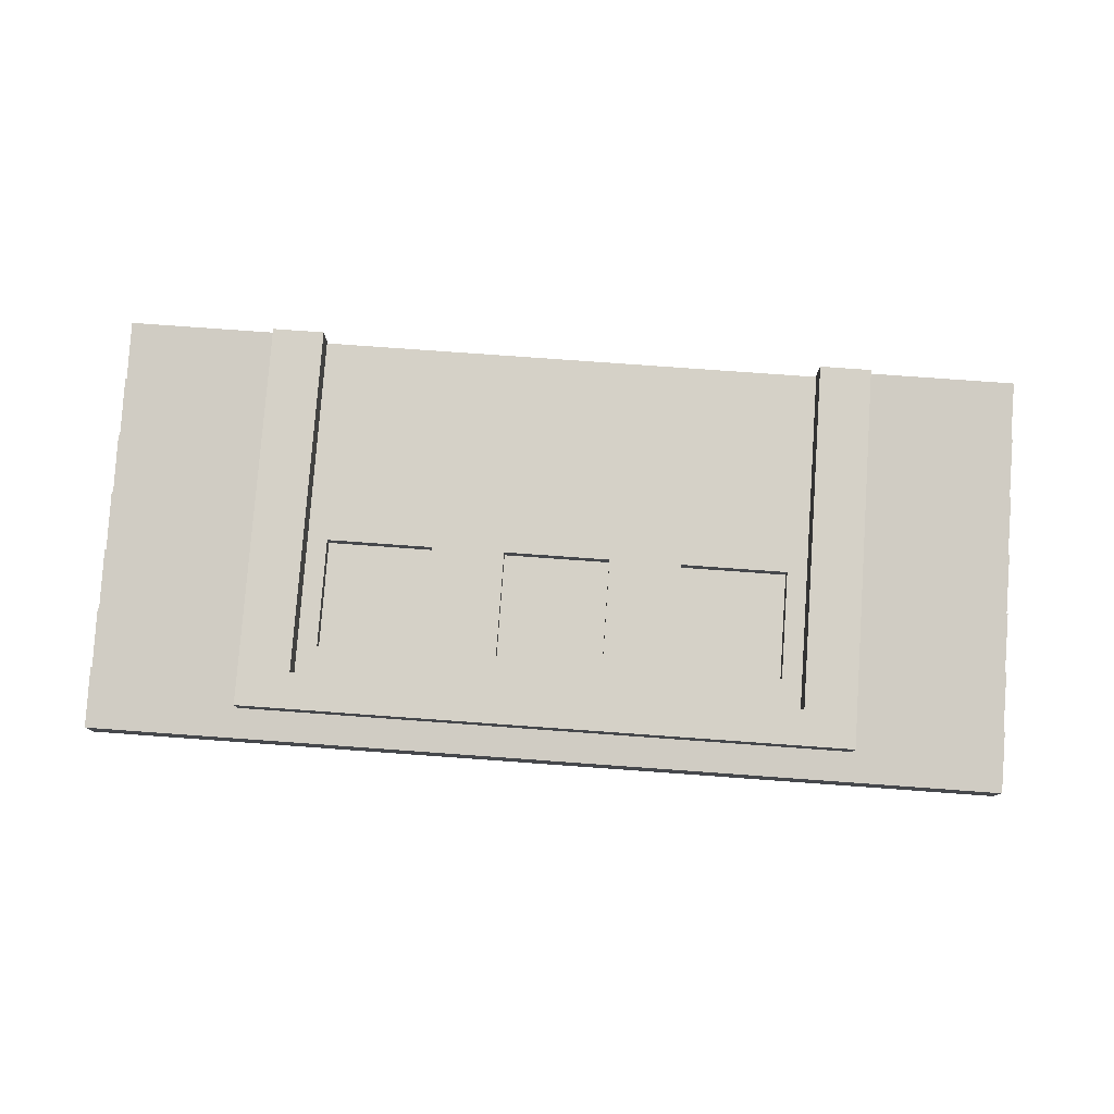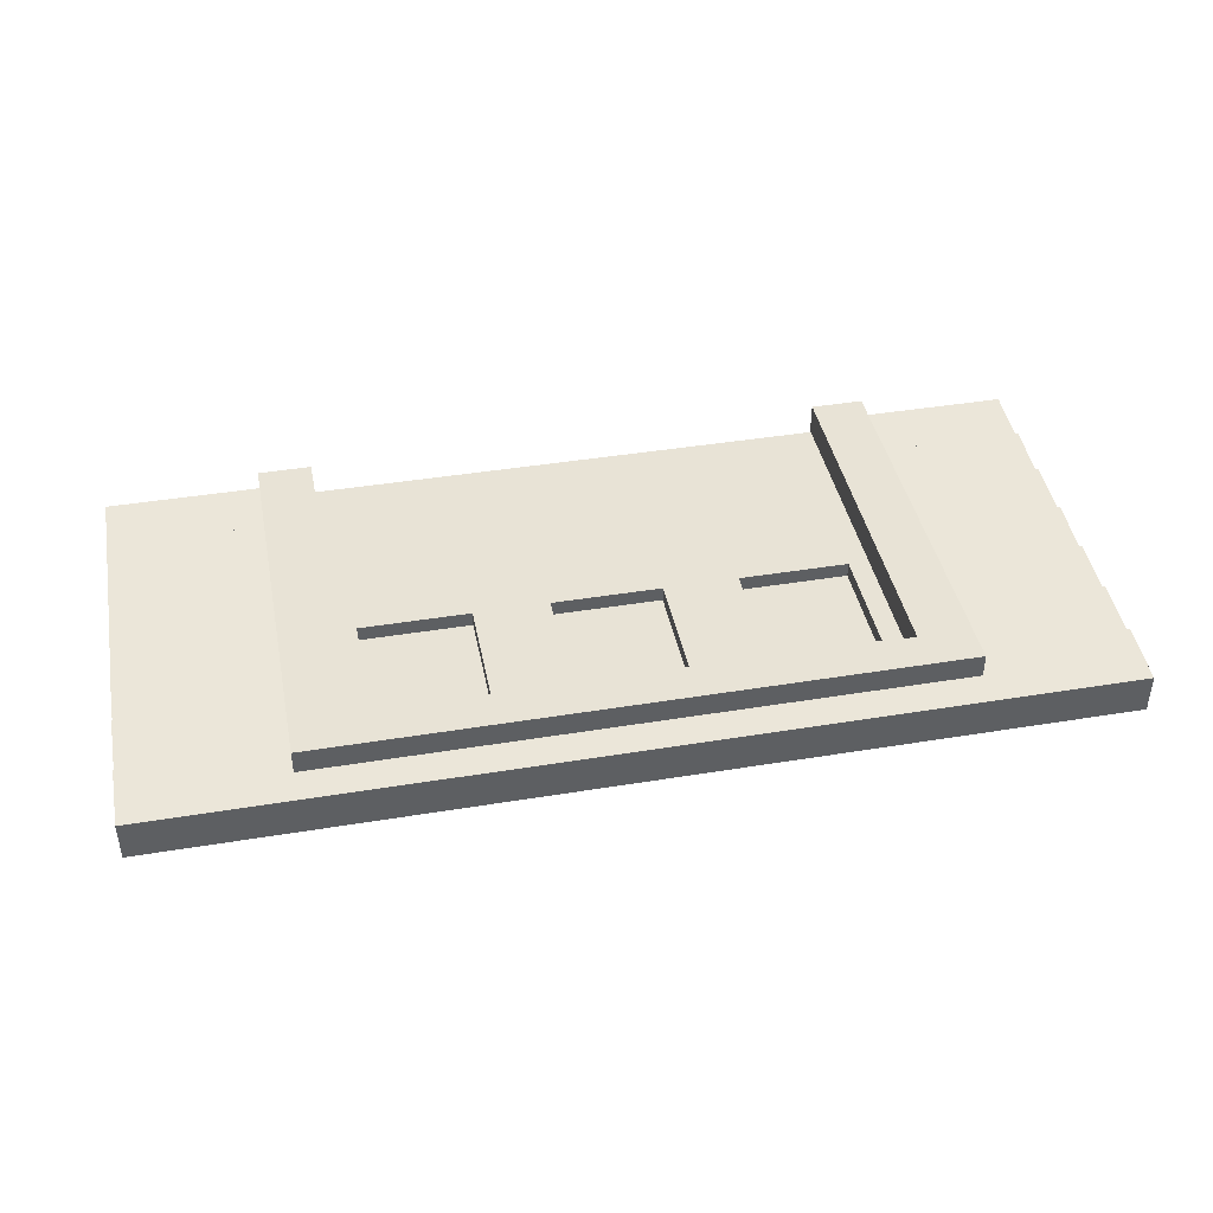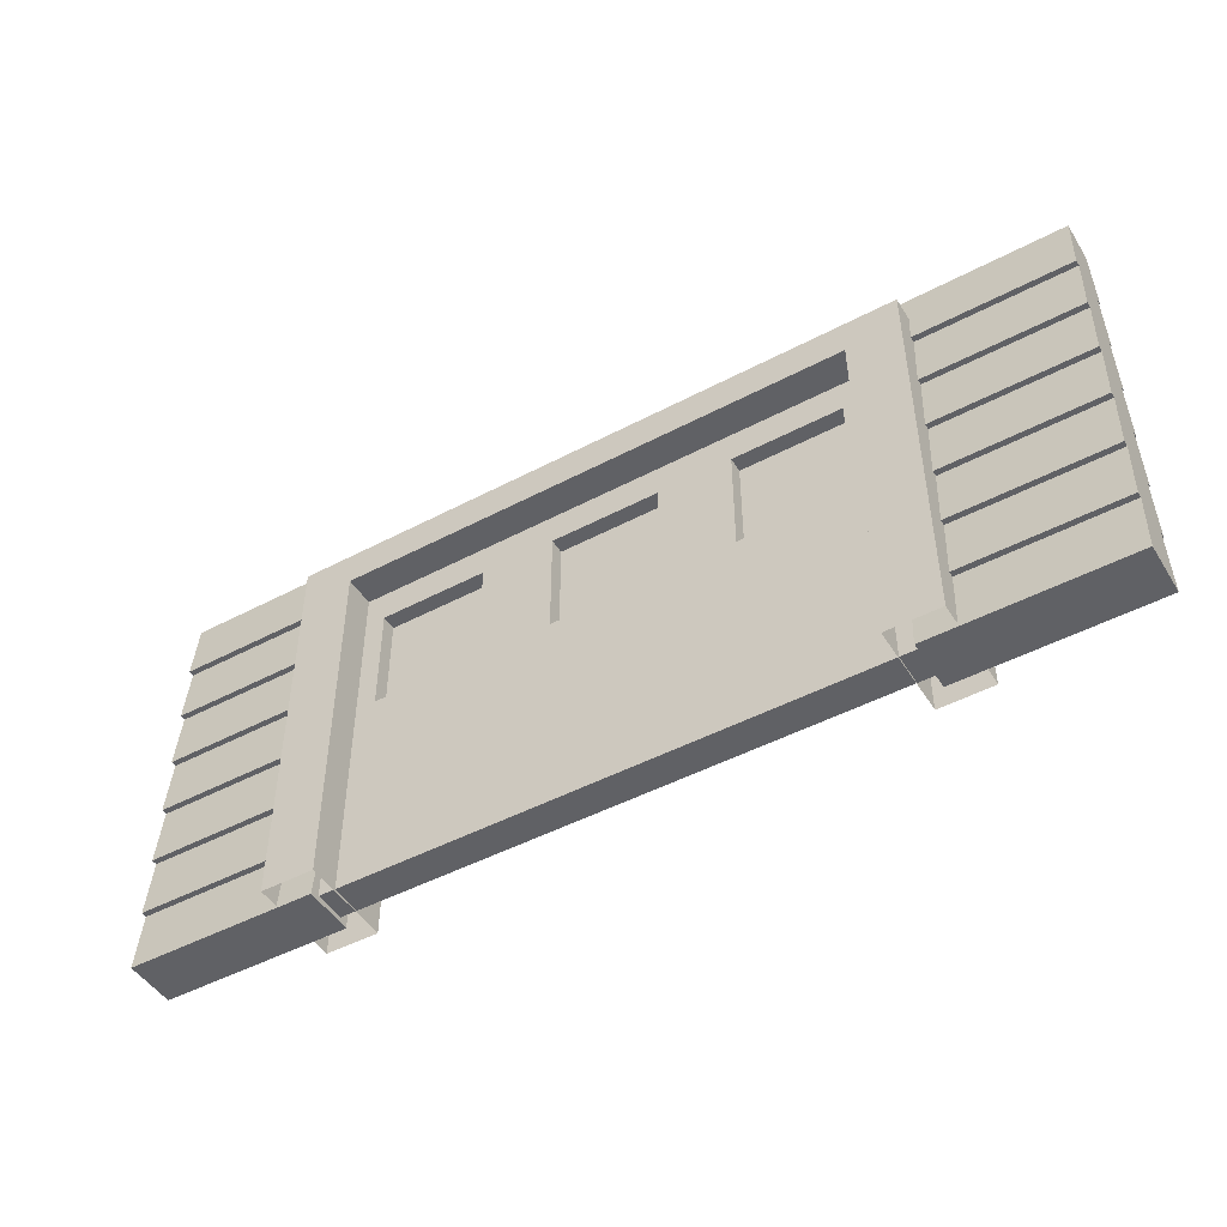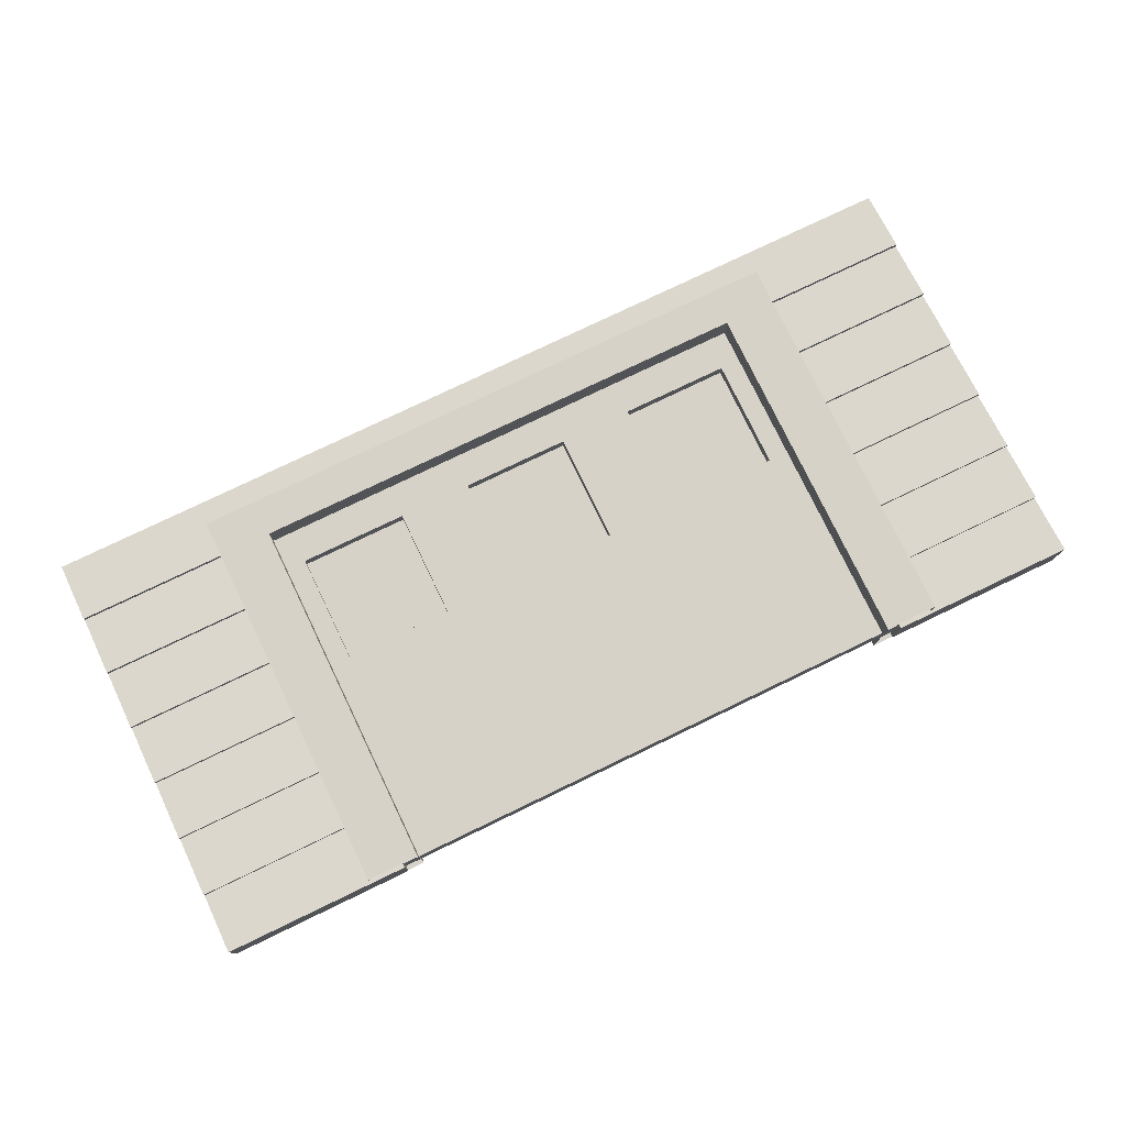
<metadata>
{"format":"obj","ext":"obj","renderer":"f3d","projection":"perspective","resolution":1024,"background":"white","views":[{"elev":78.7,"azim":-175.9,"up":"+Z"},{"elev":41.8,"azim":168.8,"up":"+Z"},{"elev":-47.8,"azim":-149.3,"up":"+Y"},{"elev":77.4,"azim":-25.7,"up":"+Z"}]}
</metadata>
<code>
o GarageDoor01_Cube.003
v -2.129 -1.559 -0.122
v -2.129 1.278 -0.122
v -2.129 -1.559 0.122
v -2.129 1.278 0.122
v 2.129 -1.559 -0.122
v 2.129 1.278 -0.122
v 2.129 -1.559 0.122
v 2.129 1.278 0.122
v 0.7096 -1.559 0.122
v -0.7096 -1.559 0.122
v -0.7096 1.278 0.122
v 0.7096 1.278 0.122
v -0.7096 -1.559 -0.122
v 0.7096 -1.559 -0.122
v 0.7096 1.278 -0.122
v -0.7096 1.278 -0.122
v 0.997 -1.213 0.122
v 0.997 0.9319 0.122
v 1.842 0.9319 0.122
v 1.842 -1.213 0.122
v -0.997 -1.213 -0.122
v -0.997 0.9319 -0.122
v -1.842 0.9319 -0.122
v -1.842 -1.213 -0.122
v 1.842 -1.213 -0.122
v 1.842 0.9319 -0.122
v 0.997 0.9319 -0.122
v 0.997 -1.213 -0.122
v 0.4223 -1.213 -0.122
v 0.4223 0.9319 -0.122
v -0.4223 0.9319 -0.122
v -0.4223 -1.213 -0.122
v -1.842 -1.213 0.122
v -1.842 0.9319 0.122
v -0.997 0.9319 0.122
v -0.997 -1.213 0.122
v -0.4223 -1.213 0.122
v -0.4223 0.9319 0.122
v 0.4223 0.9319 0.122
v 0.4223 -1.213 0.122
v -2.129 0.1432 -0.122
v -2.129 0.1432 0.122
v 2.129 0.1432 0.122
v 2.129 0.1432 -0.122
v 0.7096 0.1432 -0.122
v -0.7096 0.1432 -0.122
v -0.7096 0.1432 0.122
v 0.7096 0.1432 0.122
v 0.997 0.07396 0.122
v 1.842 0.07396 0.122
v -0.997 0.07396 -0.122
v -1.842 0.07396 -0.122
v 1.842 0.07396 -0.122
v 0.997 0.07396 -0.122
v 0.4223 0.07396 -0.122
v -0.4223 0.07396 -0.122
v -1.842 0.07396 0.122
v -0.997 0.07396 0.122
v -0.4223 0.07396 0.122
v 0.4223 0.07396 0.122
v -1.873 -0.01201 0.005794
v -1.873 0.9499 0.005794
v -1.873 -0.01201 -0.005794
v -1.873 0.9499 -0.005794
v 1.873 -0.01201 0.005794
v 1.873 0.9499 0.005794
v 1.873 -0.01201 -0.005794
v 1.873 0.9499 -0.005794
v 3.588 -1.595 0.143
v 3.588 1.71 0.143
v -3.588 -1.595 0.143
v -3.588 1.71 0.143
v 3.588 -1.595 -0.143
v 3.588 1.71 -0.143
v -3.588 -1.595 -0.143
v -3.588 1.71 -0.143
v 3.588 -1.123 0.143
v 3.588 -0.6506 0.143
v 3.588 -0.1785 0.143
v 3.588 0.2937 0.143
v 3.588 0.7658 0.143
v 3.588 1.238 0.143
v -3.588 1.238 0.143
v -3.588 0.7658 0.143
v -3.588 0.2937 0.143
v -3.588 -0.1785 0.143
v -3.588 -0.6506 0.143
v -3.588 -1.123 0.143
v -3.588 1.238 -0.143
v -3.588 0.7658 -0.143
v -3.588 0.2937 -0.143
v -3.588 -0.1785 -0.143
v -3.588 -0.6506 -0.143
v -3.588 -1.123 -0.143
v 3.588 1.238 -0.143
v 3.588 0.7658 -0.143
v 3.588 0.2937 -0.143
v 3.588 -0.1785 -0.143
v 3.588 -0.6506 -0.143
v 3.588 -1.123 -0.143
v 3.588 1.238 0.1978
v 3.588 1.71 0.1538
v -3.588 1.71 0.1538
v -3.588 1.238 0.1978
v -3.588 1.238 -0.1978
v -3.588 1.71 -0.1538
v 3.588 1.71 -0.1538
v 3.588 1.238 -0.1978
v -3.588 -1.595 -0.1978
v -3.588 -1.123 -0.1538
v 3.588 -1.123 -0.1538
v 3.588 -1.595 -0.1978
v -3.588 -1.123 -0.1978
v -3.588 -0.6506 -0.1538
v 3.588 -0.6506 -0.1538
v 3.588 -1.123 -0.1978
v -3.588 -0.6506 -0.1978
v -3.588 -0.1785 -0.1538
v 3.588 -0.1785 -0.1538
v 3.588 -0.6506 -0.1978
v -3.588 -0.1785 -0.1978
v -3.588 0.2937 -0.1538
v 3.588 0.2937 -0.1538
v 3.588 -0.1785 -0.1978
v -3.588 0.2937 -0.1978
v -3.588 0.7658 -0.1538
v 3.588 0.7658 -0.1538
v 3.588 0.2937 -0.1978
v -3.588 0.7658 -0.1978
v -3.588 1.238 -0.1538
v 3.588 1.238 -0.1538
v 3.588 0.7658 -0.1978
v 3.588 -1.595 0.1978
v 3.588 -1.123 0.1538
v -3.588 -1.123 0.1538
v -3.588 -1.595 0.1978
v 3.588 -1.123 0.1978
v 3.588 -0.6506 0.1538
v -3.588 -0.6506 0.1538
v -3.588 -1.123 0.1978
v 3.588 -0.6506 0.1978
v 3.588 -0.1785 0.1538
v -3.588 -0.1785 0.1538
v -3.588 -0.6506 0.1978
v 3.588 -0.1785 0.1978
v 3.588 0.2937 0.1538
v -3.588 0.2937 0.1538
v -3.588 -0.1785 0.1978
v 3.588 0.2937 0.1978
v 3.588 0.7658 0.1538
v -3.588 0.7658 0.1538
v -3.588 0.2937 0.1978
v 3.588 0.7658 0.1978
v 3.588 1.238 0.1538
v -3.588 1.238 0.1538
v -3.588 0.7658 0.1978
v 2.13 -1.123 0.143
v 2.13 -1.123 0.1978
v 2.13 -0.1785 -0.143
v 2.13 -0.1785 -0.1978
v 2.13 -0.6506 0.1978
v 2.13 -0.6506 0.143
v 2.13 -0.6506 -0.143
v 2.13 -0.6506 -0.1978
v 2.13 -0.6506 0.1538
v 2.13 -1.123 -0.143
v 2.13 -0.6506 -0.1538
v 2.13 -1.595 -0.1978
v 2.13 -1.123 -0.1538
v 2.13 -1.595 -0.143
v 2.13 -1.595 0.143
v 2.13 -0.1785 -0.1538
v 2.13 -1.123 -0.1978
v 2.13 -1.123 0.1538
v 2.13 -1.595 0.1978
v 2.13 0.2937 0.143
v 2.13 0.7658 0.1538
v 2.13 0.7658 -0.1978
v 2.13 -0.1785 0.1978
v 2.13 -0.1785 0.143
v 2.13 0.2937 0.1978
v 2.13 1.238 -0.1538
v 2.13 0.2937 0.1538
v 2.13 0.7658 0.143
v 2.13 0.2937 -0.1538
v 2.13 0.2937 -0.143
v 2.13 1.238 0.1538
v 2.13 0.7658 0.1978
v 2.13 0.7658 -0.143
v 2.13 0.7658 -0.1538
v 2.13 0.2937 -0.1978
v 2.13 1.33 -0.1893
v 2.13 1.238 -0.1978
v 2.13 -0.1785 0.1538
v 2.13 1.238 -0.143
v 2.13 1.238 0.143
v 2.13 1.238 0.1978
v 2.13 1.33 0.1893
v -2.13 1.33 -0.1893
v -2.13 1.33 0.1893
v -2.13 0.2937 0.143
v -2.13 0.7658 0.1538
v -2.13 0.7658 -0.1978
v -2.13 0.2937 0.1978
v -2.13 -0.1785 -0.143
v -2.13 -0.1785 -0.1978
v -2.13 1.238 -0.1538
v -2.13 0.2937 0.1538
v -2.13 0.7658 0.143
v -2.13 0.2937 -0.1538
v -2.13 0.2937 -0.143
v -2.13 1.238 0.1538
v -2.13 0.7658 0.1978
v -2.13 0.7658 -0.143
v -2.13 0.7658 -0.1538
v -2.13 0.2937 -0.1978
v -2.13 1.238 -0.1978
v -2.13 1.238 -0.143
v -2.13 -0.1785 -0.1538
v -2.13 1.238 0.143
v -2.13 1.238 0.1978
v -2.13 -1.123 0.143
v -2.13 -1.123 0.1978
v -2.13 -0.1785 0.1978
v -2.13 -0.1785 0.143
v -2.13 -0.6506 0.1978
v -2.13 -0.6506 0.143
v -2.13 -0.6506 -0.143
v -2.13 -0.6506 -0.1978
v -2.13 -0.6506 0.1538
v -2.13 -1.123 -0.143
v -2.13 -0.6506 -0.1538
v -2.13 -0.1785 0.1538
v -2.13 -1.595 -0.1978
v -2.13 -1.123 -0.1538
v -2.13 -1.595 -0.143
v -2.13 -1.595 0.143
v -2.13 -1.123 -0.1978
v -2.13 -1.123 0.1538
v -2.13 -1.595 0.1978
v -1.999 -1.575 0.3606
v -1.999 1.19 0.3606
v -1.999 -1.575 -0.3606
v -1.999 1.19 -0.3606
v 1.999 -1.575 0.3606
v 1.999 1.19 0.3606
v 1.999 -1.575 -0.3606
v 1.999 1.19 -0.3606
v -2.407 -1.575 0.3606
v -2.407 1.474 0.3606
v -2.407 1.474 -0.3606
v -2.407 -1.575 -0.3606
v 2.407 -1.575 -0.3606
v 2.407 1.474 -0.3606
v 2.407 1.474 0.3606
v 2.407 -1.575 0.3606
f 72 89 83
f 74 82 95
f 75 237 71
f 72 74 76
f 100 69 73
f 99 77 100
f 98 78 99
f 97 79 98
f 96 80 97
f 95 81 96
f 88 75 71
f 87 94 88
f 86 93 87
f 85 92 86
f 84 91 85
f 83 90 84
f 102 200 198
f 102 82 70
f 103 70 72
f 83 103 72
f 101 196 82
f 106 192 199
f 106 89 76
f 107 76 74
f 95 107 74
f 105 218 89
f 110 234 109
f 110 75 94
f 111 166 100
f 73 111 100
f 109 236 75
f 114 238 113
f 114 94 93
f 115 163 99
f 100 115 99
f 113 231 94
f 118 229 117
f 118 93 92
f 119 159 98
f 99 119 98
f 117 228 93
f 122 206 121
f 122 92 91
f 123 186 97
f 98 123 97
f 121 205 92
f 126 216 125
f 126 91 90
f 127 189 96
f 97 127 96
f 125 211 91
f 130 203 129
f 130 90 89
f 131 195 95
f 96 131 95
f 129 214 90
f 134 175 133
f 134 69 77
f 135 222 88
f 71 135 88
f 133 171 69
f 138 158 137
f 138 77 78
f 139 227 87
f 88 139 87
f 137 157 77
f 142 161 141
f 142 78 79
f 143 225 86
f 87 143 86
f 141 162 78
f 146 179 145
f 146 79 80
f 147 201 85
f 86 147 85
f 145 180 79
f 150 181 149
f 150 80 81
f 151 209 84
f 85 151 84
f 149 176 80
f 154 188 153
f 154 81 82
f 155 220 83
f 84 155 83
f 153 184 81
f 165 78 162
f 170 69 171
f 235 94 231
f 185 124 160
f 204 85 201
f 213 84 209
f 187 82 196
f 212 156 213
f 169 112 168
f 177 81 184
f 221 83 220
f 226 87 227
f 193 95 195
f 215 90 214
f 202 152 204
f 174 77 157
f 182 132 178
f 239 136 240
f 207 89 218
f 178 96 189
f 166 171 157
f 191 97 186
f 208 148 224
f 233 144 226
f 194 79 180
f 210 91 211
f 222 236 231
f 198 199 192
f 183 80 176
f 173 100 166
f 224 86 225
f 160 98 159
f 219 92 205
f 167 116 173
f 164 99 163
f 240 71 237
f 190 128 191
f 232 93 228
f 223 88 222
f 230 140 223
f 172 120 164
f 170 112 73
f 72 76 89
f 74 70 82
f 75 236 237
f 72 70 74
f 100 77 69
f 99 78 77
f 98 79 78
f 97 80 79
f 96 81 80
f 95 82 81
f 88 94 75
f 87 93 94
f 86 92 93
f 85 91 92
f 84 90 91
f 83 89 90
f 197 101 198
f 101 102 198
f 102 103 200
f 103 104 200
f 104 221 200
f 102 101 82
f 103 102 70
f 83 104 103
f 101 197 196
f 217 105 199
f 105 106 199
f 106 107 192
f 107 108 192
f 108 193 192
f 106 105 89
f 107 106 76
f 95 108 107
f 105 217 218
f 110 235 234
f 110 109 75
f 111 169 166
f 73 112 111
f 109 234 236
f 114 232 238
f 114 113 94
f 115 167 163
f 100 116 115
f 113 238 231
f 118 219 229
f 118 117 93
f 119 172 159
f 99 120 119
f 117 229 228
f 122 210 206
f 122 121 92
f 123 185 186
f 98 124 123
f 121 206 205
f 126 215 216
f 126 125 91
f 127 190 189
f 97 128 127
f 125 216 211
f 130 207 203
f 130 129 90
f 131 182 195
f 96 132 131
f 129 203 214
f 134 174 175
f 134 133 69
f 135 239 222
f 71 136 135
f 133 175 171
f 138 165 158
f 138 137 77
f 139 230 227
f 88 140 139
f 137 158 157
f 142 194 161
f 142 141 78
f 143 233 225
f 87 144 143
f 141 161 162
f 146 183 179
f 146 145 79
f 147 208 201
f 86 148 147
f 145 179 180
f 150 177 181
f 150 149 80
f 151 202 209
f 85 152 151
f 149 181 176
f 154 187 188
f 154 153 81
f 155 212 220
f 84 156 155
f 153 188 184
f 165 138 78
f 170 73 69
f 235 110 94
f 185 123 124
f 204 152 85
f 213 156 84
f 187 154 82
f 212 155 156
f 169 111 112
f 177 150 81
f 221 104 83
f 226 144 87
f 193 108 95
f 215 126 90
f 202 151 152
f 174 134 77
f 182 131 132
f 239 135 136
f 207 130 89
f 178 132 96
f 197 198 196
f 198 192 196
f 192 193 195
f 195 182 189
f 182 178 189
f 189 190 186
f 190 191 186
f 188 187 184
f 187 196 184
f 181 177 176
f 177 184 176
f 196 192 195
f 196 195 189
f 184 196 189
f 186 185 159
f 185 160 159
f 184 189 186
f 179 183 180
f 183 176 180
f 176 184 186
f 159 172 163
f 172 164 163
f 163 167 166
f 167 173 166
f 176 186 159
f 161 194 162
f 194 180 162
f 158 165 157
f 165 162 157
f 180 176 159
f 180 159 163
f 162 180 163
f 166 169 170
f 169 168 170
f 162 163 166
f 175 174 171
f 174 157 171
f 157 162 166
f 166 170 171
f 191 128 97
f 208 147 148
f 233 143 144
f 194 142 79
f 210 122 91
f 217 199 218
f 199 200 218
f 200 221 220
f 220 212 209
f 212 213 209
f 209 202 201
f 202 204 201
f 203 207 214
f 207 218 214
f 216 215 211
f 215 214 211
f 218 200 220
f 218 220 209
f 214 218 209
f 201 208 225
f 208 224 225
f 214 209 201
f 206 210 205
f 210 211 205
f 211 214 201
f 225 233 227
f 233 226 227
f 227 230 222
f 230 223 222
f 211 201 225
f 229 219 228
f 219 205 228
f 238 232 231
f 232 228 231
f 205 211 225
f 205 225 227
f 228 205 227
f 222 239 237
f 239 240 237
f 228 227 222
f 234 235 236
f 235 231 236
f 231 228 222
f 222 237 236
f 198 200 199
f 183 146 80
f 173 116 100
f 224 148 86
f 160 124 98
f 219 118 92
f 167 115 116
f 164 120 99
f 240 136 71
f 190 127 128
f 232 114 93
f 223 140 88
f 230 139 140
f 172 119 120
f 170 168 112
f 250 252 249
f 247 246 248
f 254 256 253
f 248 242 244
f 251 255 254
f 242 249 241
f 244 252 251
f 244 254 248
f 248 253 247
f 246 256 255
f 246 250 242
f 244 241 243
f 250 251 252
f 247 245 246
f 254 255 256
f 248 246 242
f 251 250 255
f 242 250 249
f 244 243 252
f 244 251 254
f 248 254 253
f 246 245 256
f 246 255 250
f 244 242 241
f 41 4 42
f 8 44 43
f 31 59 38
f 7 14 9
f 4 16 11
f 12 6 8
f 11 15 12
f 10 1 3
f 9 13 10
f 22 34 35
f 49 27 54
f 48 18 49
f 8 18 12
f 43 20 50
f 9 20 7
f 46 22 51
f 2 22 16
f 41 24 52
f 13 24 1
f 44 26 53
f 15 26 6
f 45 28 54
f 5 28 14
f 45 30 55
f 16 30 15
f 46 32 56
f 14 32 13
f 42 34 57
f 11 34 4
f 47 36 58
f 3 36 10
f 47 38 59
f 12 38 11
f 48 40 60
f 10 40 9
f 48 39 12
f 47 37 10
f 47 35 11
f 42 33 3
f 46 31 16
f 45 29 14
f 45 27 15
f 44 25 5
f 41 23 2
f 46 21 13
f 43 19 8
f 48 17 9
f 59 40 37
f 57 36 33
f 55 32 29
f 53 28 25
f 51 24 21
f 43 5 7
f 49 20 17
f 1 42 3
f 56 60 59
f 55 39 60
f 19 53 26
f 23 57 34
f 51 35 58
f 50 54 53
f 52 58 57
f 30 38 39
f 18 26 27
f 41 2 4
f 8 6 44
f 31 56 59
f 7 5 14
f 4 2 16
f 12 15 6
f 11 16 15
f 10 13 1
f 9 14 13
f 22 23 34
f 49 18 27
f 48 12 18
f 8 19 18
f 43 7 20
f 9 17 20
f 46 16 22
f 2 23 22
f 41 1 24
f 13 21 24
f 44 6 26
f 15 27 26
f 45 14 28
f 5 25 28
f 45 15 30
f 16 31 30
f 46 13 32
f 14 29 32
f 42 4 34
f 11 35 34
f 47 10 36
f 3 33 36
f 47 11 38
f 12 39 38
f 48 9 40
f 10 37 40
f 48 60 39
f 47 59 37
f 47 58 35
f 42 57 33
f 46 56 31
f 45 55 29
f 45 54 27
f 44 53 25
f 41 52 23
f 46 51 21
f 43 50 19
f 48 49 17
f 59 60 40
f 57 58 36
f 55 56 32
f 53 54 28
f 51 52 24
f 43 44 5
f 49 50 20
f 1 41 42
f 56 55 60
f 55 30 39
f 19 50 53
f 23 52 57
f 51 22 35
f 50 49 54
f 52 51 58
f 30 31 38
f 18 19 26
f 62 63 61
f 64 67 63
f 68 65 67
f 66 61 65
f 67 61 63
f 64 66 68
f 62 64 63
f 64 68 67
f 68 66 65
f 66 62 61
f 67 65 61
f 64 62 66

</code>
